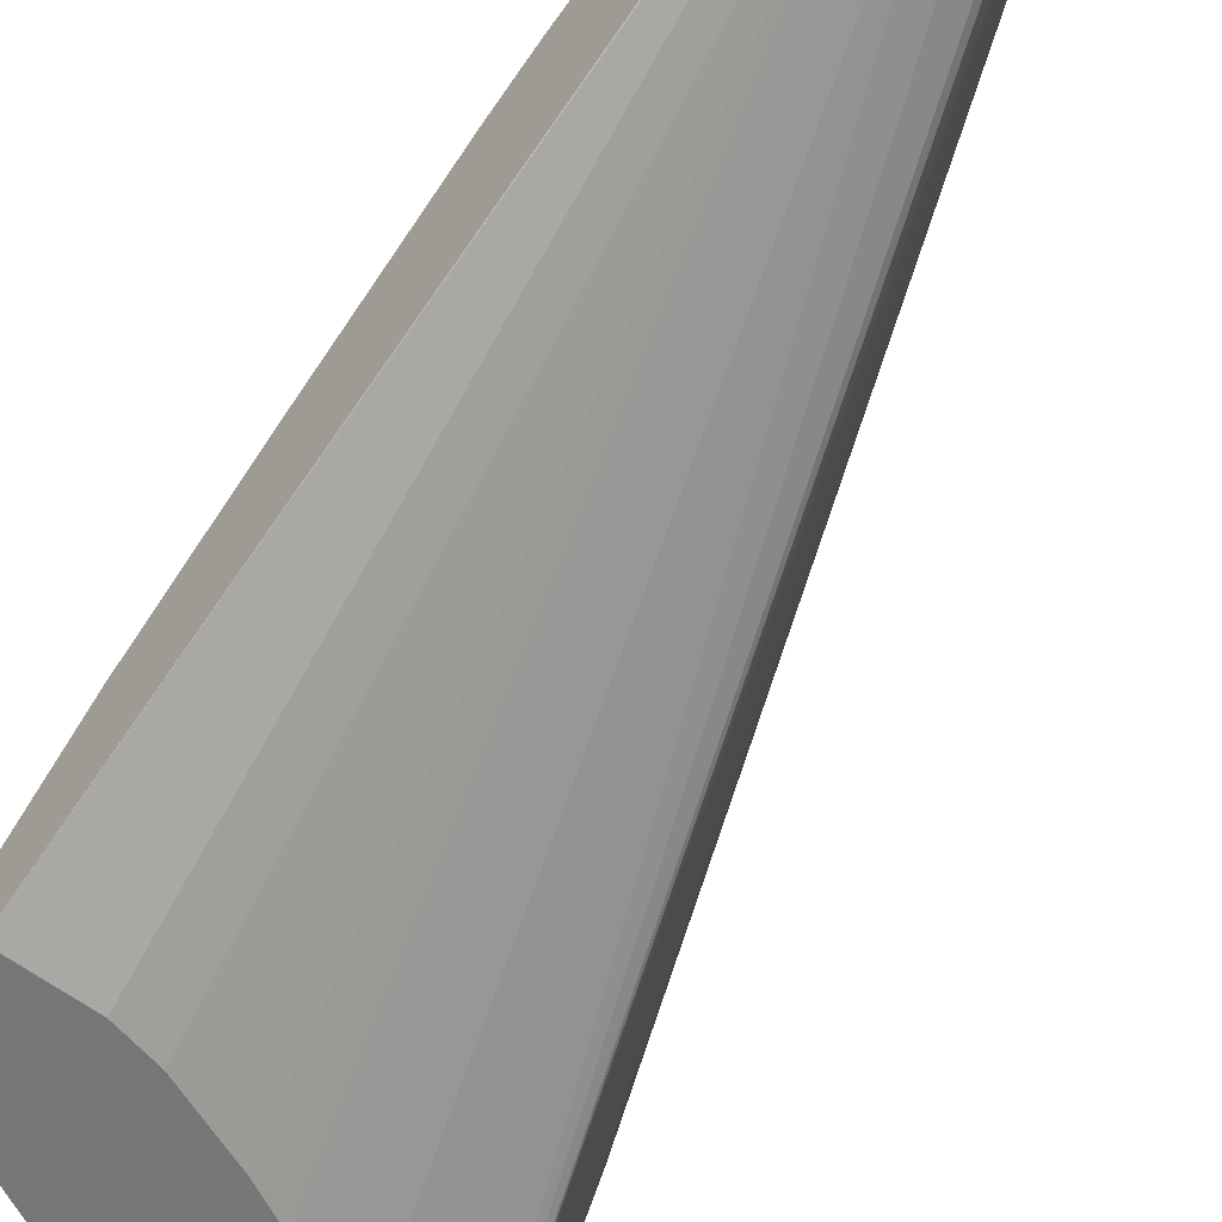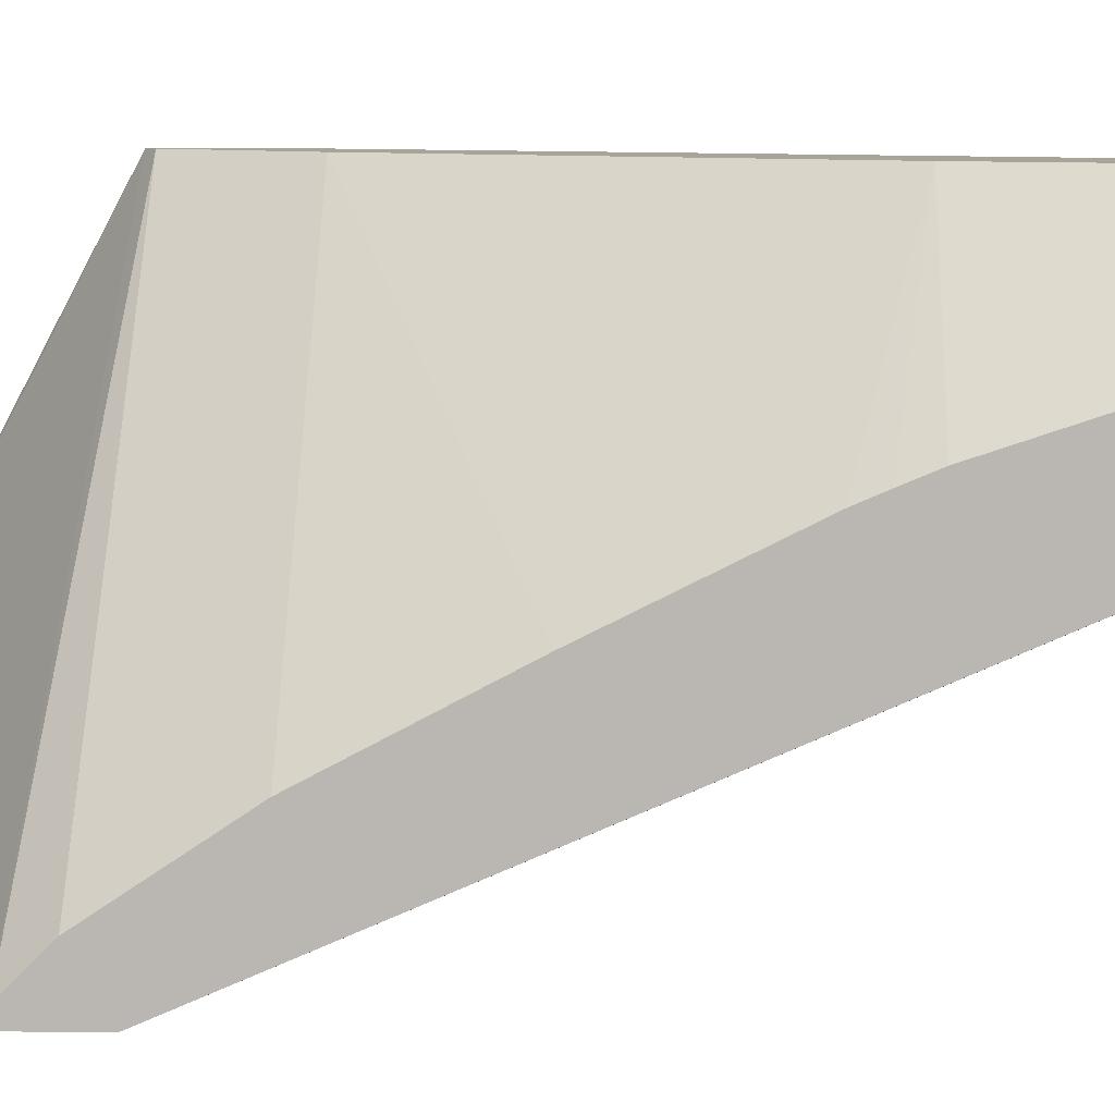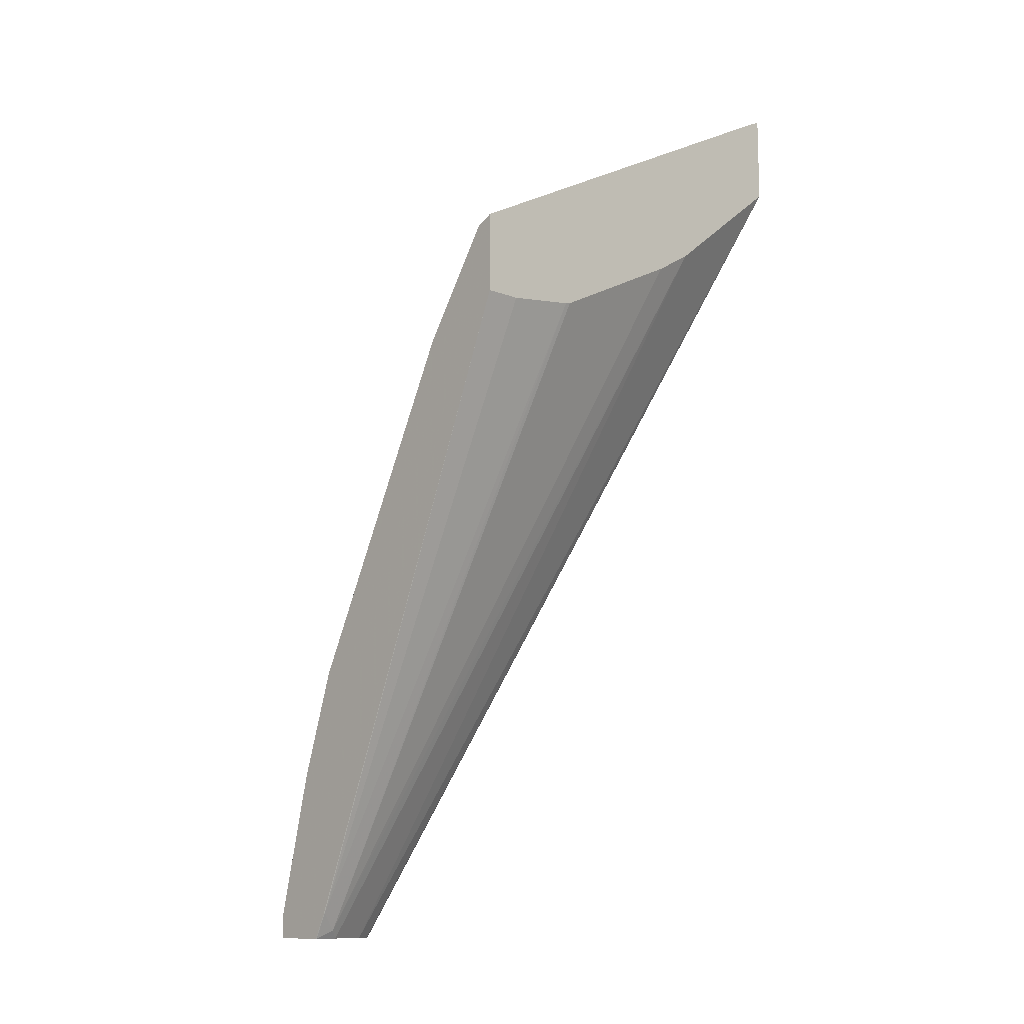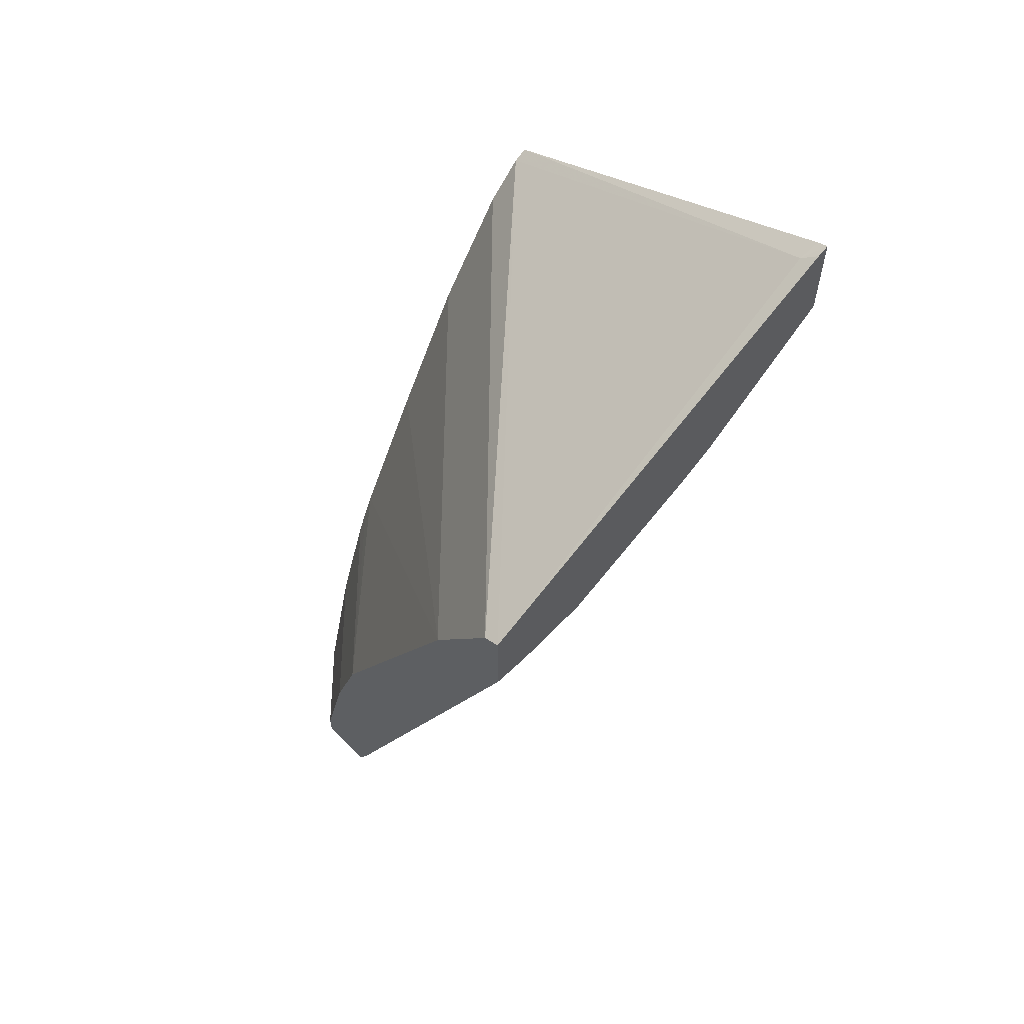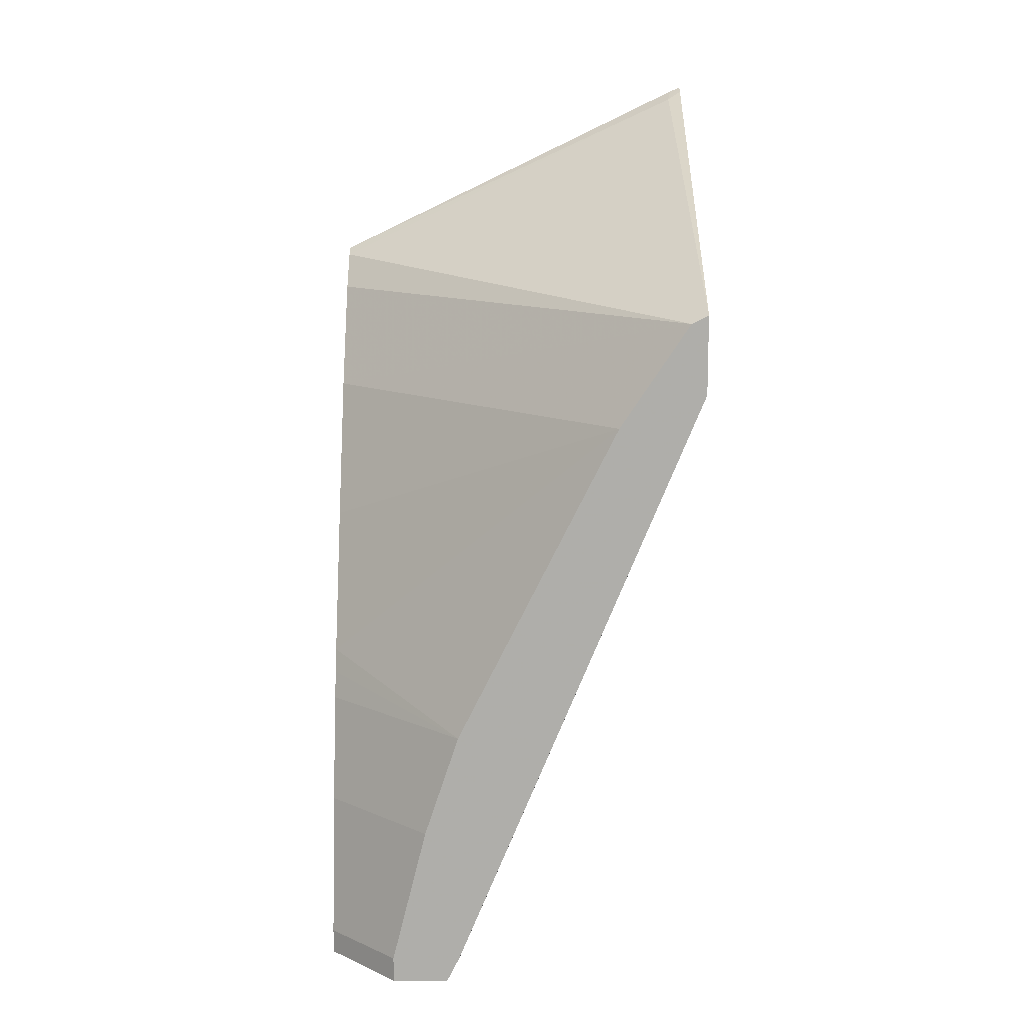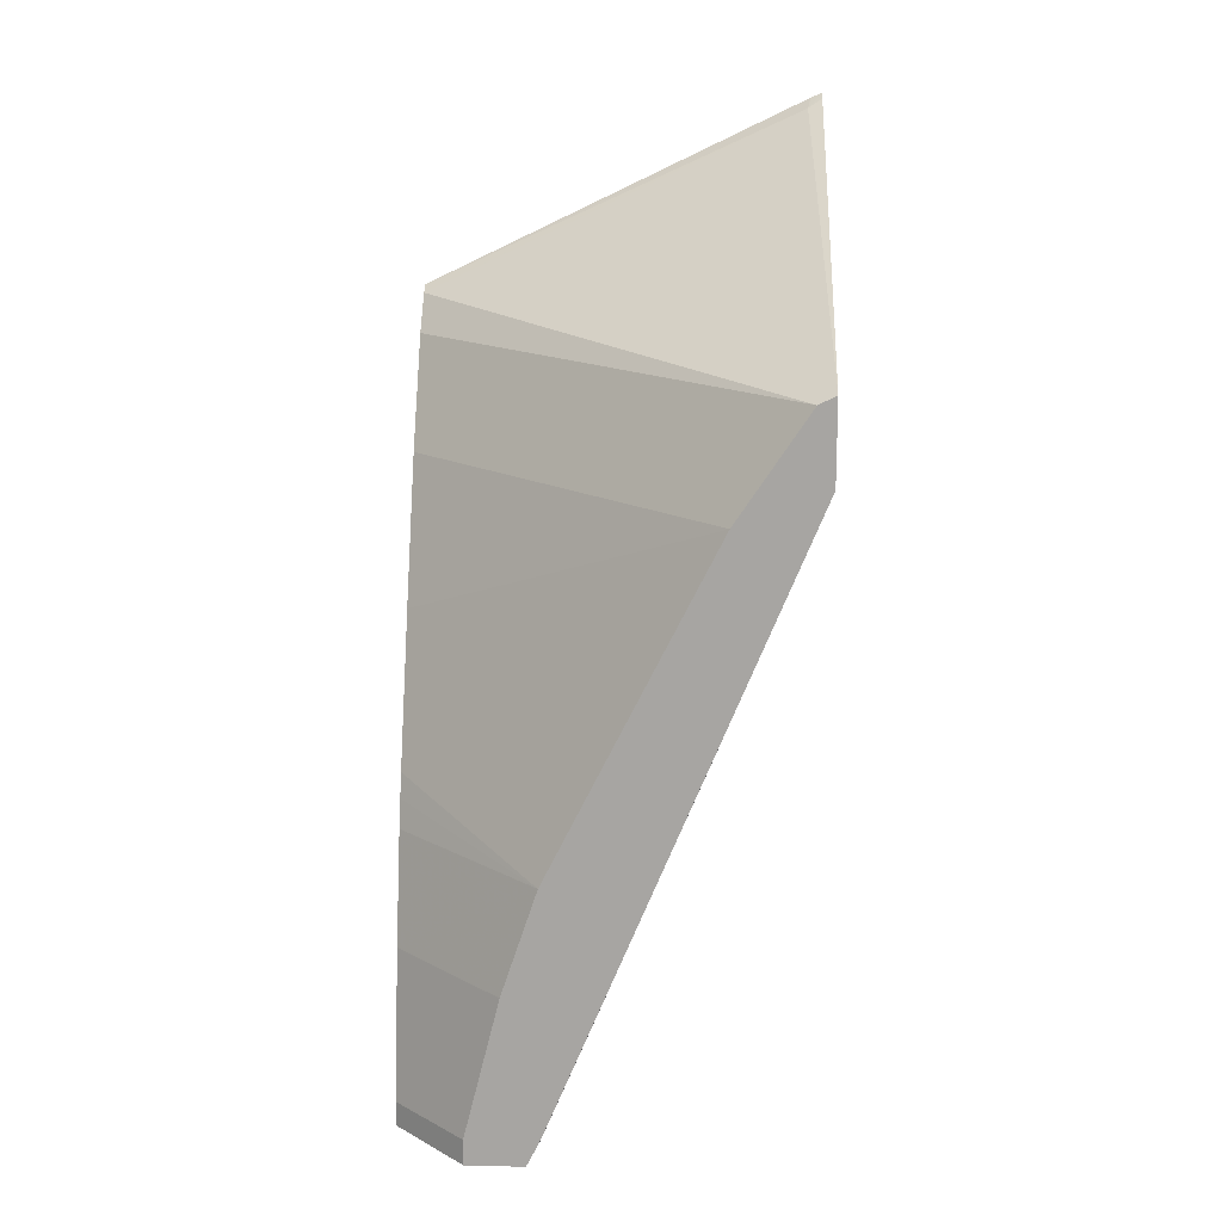
<metadata>
{"format":"obj","ext":"obj","renderer":"f3d","projection":"perspective","resolution":1024,"background":"white","views":[{"elev":-56.8,"azim":-38.9,"up":"+Z"},{"elev":7.3,"azim":-87.7,"up":"+Z"},{"elev":-11.7,"azim":47.2,"up":"+Y"},{"elev":59.7,"azim":45.5,"up":"+Y"},{"elev":12.4,"azim":0.4,"up":"+Y"},{"elev":15.7,"azim":2.6,"up":"+Y"}]}
</metadata>
<code>
v 0.2095 0.4241 0.0004321
v 0.2095 0.5401 -0.2202
v 0.2019 0.5354 -0.216
v -0.0004817 0.4383 -0.2192
v 0.2007 0.4197 0.0004321
v 0.2095 0.3813 0.0004321
v 0.2095 0.5426 -0.2262
v 0.2048 0.5408 -0.2262
v 0.2036 0.5403 -0.2262
v -0.0004817 0.4419 -0.2262
v -0.0004817 0.4195 -0.2004
v 0.2004 0.4195 0.0004321
v 0.2095 0.3813 -0.0188
v 0.07504 0.05633 0.0004321
v 0.07516 0.05638 -1.158e-05
v 0.2095 0.4937 -0.2262
v -0.0004817 0.4042 -0.2262
v -0.0004817 0.3632 -0.1628
v 0.1628 0.3632 0.0004321
v 0.2095 0.3865 -0.05636
v 0.06894 0.04409 0.0004321
v 0.06889 0.04385 -1.158e-05
v 0.07046 0.04698 -0.009395
v 0.2092 0.4935 -0.2262
v 0.2095 0.4377 -0.1559
v 0.05825 0.04258 -0.03759
v 0.05365 0.04258 -0.04677
v 0.05011 0.04258 -0.0501
v 0.03696 0.04258 -0.05762
v 0.03682 0.4042 -0.2262
v 1.147e-05 0.05638 -0.07515
v -0.0004817 0.05648 -0.07506
v -0.0004817 0.2894 -0.1239
v -0.0004817 0.2519 -0.1051
v -0.0004817 0.2143 -0.08633
v 0.1189 0.2758 0.0004321
v 0.2095 0.3872 -0.05933
v 0.06815 0.04258 0.0004321
v 0.06826 0.04258 -1.158e-05
v 0.06717 0.04258 -0.01379
v 0.2095 0.4248 -0.1344
v 0.1507 0.4516 -0.2262
v 0.0235 0.04698 -0.06576
v 0.02021 0.04258 -0.06357
v 0.0571 0.4087 -0.2262
v 0.006279 0.04385 -0.06889
v 0.005026 0.04258 -0.06827
v -0.0004817 0.04258 -0.06689
v -0.0004817 0.202 -0.08103
v 0.07526 0.1884 0.0004321
v 0.1128 0.2635 0.0004321
v 0.03758 0.04258 0.0004321
v 0.1131 0.4328 -0.2262
v 0.008314 0.04258 -0.06732
v 0.09316 0.423 -0.2262
v -0.0004817 0.04258 -0.03748
v -0.0004817 0.1879 -0.07515
v -0.0004817 0.1315 -0.05636
v 0.05648 0.132 0.0004321
v 0.03758 0.05638 0.0004321
v -0.0004817 0.05589 -0.03748
v -0.0004817 0.05638 -0.03759
v 0.05636 0.1315 0.0004321
f 22 39 23
f 23 39 40
f 23 40 25
f 23 25 41
f 23 41 37
f 25 40 26
f 24 43 42
f 26 40 39
f 26 39 38
f 21 39 22
f 26 38 52
f 24 29 43
f 21 38 39
f 16 27 28
f 19 35 36
f 19 34 35
f 19 33 34
f 18 33 19
f 17 31 32
f 17 30 31
f 16 29 24
f 16 28 29
f 16 26 27
f 16 25 26
f 15 23 20
f 15 22 23
f 26 52 56
f 20 23 37
f 26 56 48
f 46 55 53
f 26 47 54
f 60 63 62
f 60 62 61
f 58 63 59
f 58 62 63
f 52 61 56
f 52 60 61
f 50 58 59
f 50 57 58
f 49 57 50
f 46 54 47
f 45 55 46
f 44 54 46
f 43 44 46
f 26 48 47
f 42 46 53
f 35 51 36
f 35 50 51
f 35 49 50
f 31 48 32
f 31 47 48
f 31 46 47
f 31 45 46
f 30 45 31
f 29 44 43
f 26 28 27
f 26 29 28
f 26 44 29
f 26 54 44
f 42 43 46
f 15 21 22
f 13 15 20
f 12 18 19
f 3 8 9
f 3 7 8
f 2 7 3
f 1 7 2
f 1 16 7
f 1 25 16
f 1 41 25
f 1 37 41
f 1 20 37
f 1 13 20
f 1 6 13
f 1 14 6
f 1 21 14
f 1 38 21
f 1 52 38
f 1 60 52
f 1 63 60
f 1 59 63
f 1 50 59
f 1 51 50
f 1 36 51
f 1 19 36
f 1 12 19
f 1 5 12
f 1 4 5
f 1 3 4
f 1 2 3
f 3 9 10
f 3 10 4
f 14 21 15
f 4 17 32
f 4 10 17
f 11 18 12
f 7 9 8
f 7 10 9
f 7 17 10
f 7 45 30
f 7 55 45
f 7 53 55
f 7 42 53
f 7 24 42
f 7 16 24
f 6 15 13
f 6 14 15
f 7 30 17
f 4 11 12
f 4 32 48
f 4 12 5
f 4 48 56
f 4 56 61
f 4 62 58
f 4 58 57
f 4 61 62
f 4 49 35
f 4 35 34
f 4 34 33
f 4 33 18
f 4 18 11
f 4 57 49

</code>
